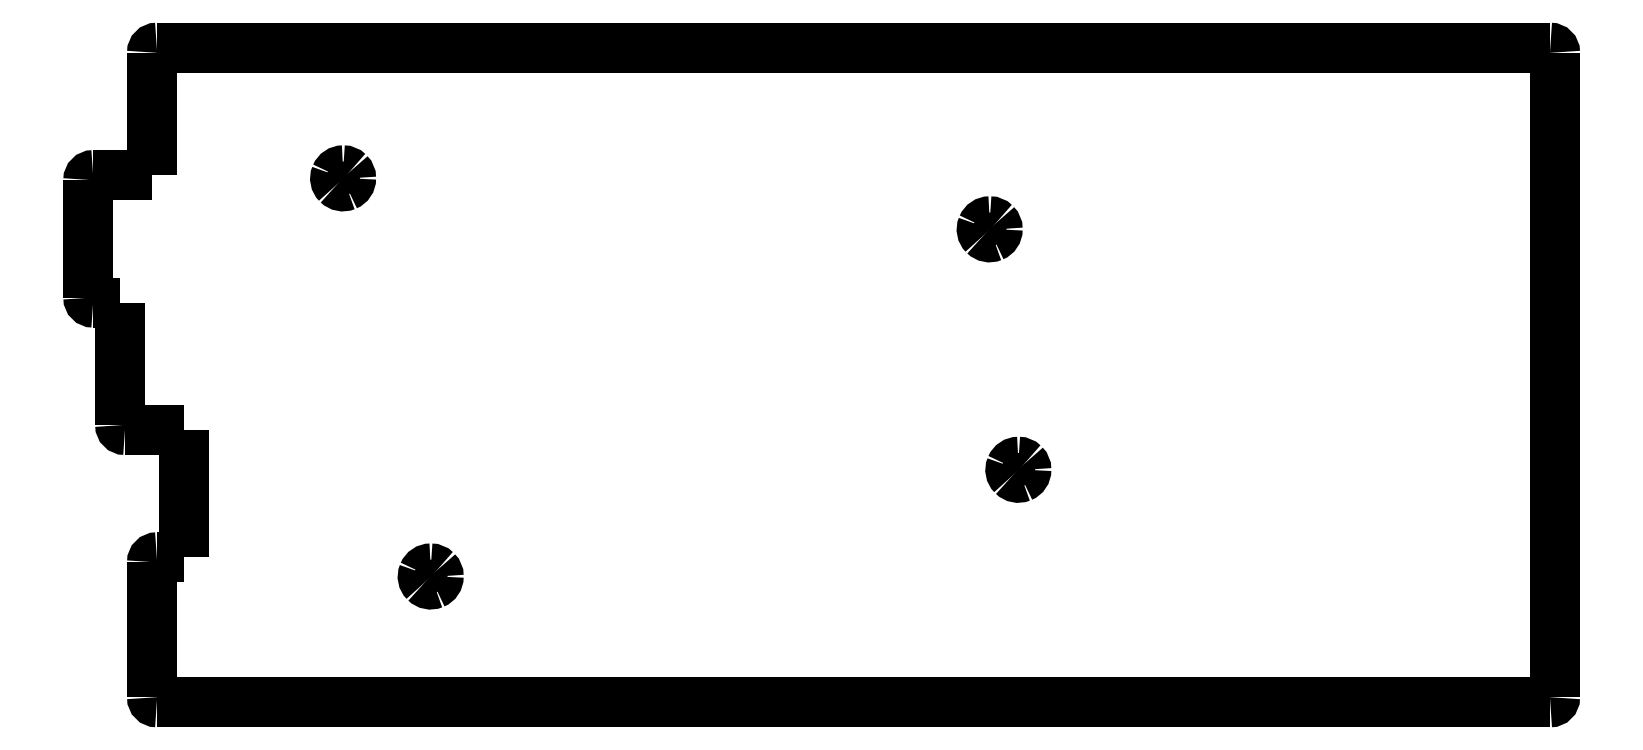
<metadata>
{"format":"dxf","ext":"dxf","renderer":"ezdxf+matplotlib","layout":"modelspace","background":"white","min_lineweight":24,"dpi":150}
</metadata>
<code>
0
SECTION
2
ENTITIES
0
SPLINE
8
0
70
8
71
3
72
8
73
4
74
0
40
0
40
0
40
0
40
0
40
1
40
1
40
1
40
1
10
384.3
20
-73.77
30
0
10
383
20
-73.77
30
0
10
381.7
20
-74.59
30
0
10
381.2
20
-75.85
30
0
0
SPLINE
8
0
70
8
71
3
72
8
73
4
74
0
40
0
40
0
40
0
40
0
40
1
40
1
40
1
40
1
10
381.2
20
-75.85
30
0
10
380.7
20
-77.11
30
0
10
381
20
-78.56
30
0
10
381.9
20
-79.53
30
0
0
SPLINE
8
0
70
8
71
3
72
8
73
4
74
0
40
0
40
0
40
0
40
0
40
1
40
1
40
1
40
1
10
381.9
20
-79.53
30
0
10
382.9
20
-80.49
30
0
10
384.4
20
-80.78
30
0
10
385.6
20
-80.26
30
0
0
SPLINE
8
0
70
8
71
3
72
8
73
4
74
0
40
0
40
0
40
0
40
0
40
1
40
1
40
1
40
1
10
385.6
20
-80.26
30
0
10
386.9
20
-79.73
30
0
10
387.7
20
-78.5
30
0
10
387.7
20
-77.14
30
0
0
SPLINE
8
0
70
8
71
3
72
8
73
4
74
0
40
0
40
0
40
0
40
0
40
1
40
1
40
1
40
1
10
387.7
20
-77.14
30
0
10
387.7
20
-76.25
30
0
10
387.3
20
-75.39
30
0
10
386.7
20
-74.76
30
0
0
SPLINE
8
0
70
8
71
3
72
8
73
4
74
0
40
0
40
0
40
0
40
0
40
1
40
1
40
1
40
1
10
386.7
20
-74.76
30
0
10
386.1
20
-74.12
30
0
10
385.2
20
-73.77
30
0
10
384.3
20
-73.77
30
0
0
SPLINE
8
0
70
8
71
3
72
8
73
4
74
0
40
0
40
0
40
0
40
0
40
1
40
1
40
1
40
1
10
110.4
20
-52.18
30
0
10
109.1
20
-52.18
30
0
10
107.8
20
-53
30
0
10
107.3
20
-54.26
30
0
0
SPLINE
8
0
70
8
71
3
72
8
73
4
74
0
40
0
40
0
40
0
40
0
40
1
40
1
40
1
40
1
10
107.3
20
-54.26
30
0
10
106.8
20
-55.52
30
0
10
107.1
20
-56.97
30
0
10
108
20
-57.94
30
0
0
SPLINE
8
0
70
8
71
3
72
8
73
4
74
0
40
0
40
0
40
0
40
0
40
1
40
1
40
1
40
1
10
108
20
-57.94
30
0
10
109
20
-58.9
30
0
10
110.4
20
-59.19
30
0
10
111.7
20
-58.67
30
0
0
SPLINE
8
0
70
8
71
3
72
8
73
4
74
0
40
0
40
0
40
0
40
0
40
1
40
1
40
1
40
1
10
111.7
20
-58.67
30
0
10
113
20
-58.15
30
0
10
113.8
20
-56.92
30
0
10
113.8
20
-55.55
30
0
0
SPLINE
8
0
70
8
71
3
72
8
73
4
74
0
40
0
40
0
40
0
40
0
40
1
40
1
40
1
40
1
10
113.8
20
-55.55
30
0
10
113.8
20
-54.66
30
0
10
113.4
20
-53.8
30
0
10
112.8
20
-53.17
30
0
0
SPLINE
8
0
70
8
71
3
72
8
73
4
74
0
40
0
40
0
40
0
40
0
40
1
40
1
40
1
40
1
10
112.8
20
-53.17
30
0
10
112.2
20
-52.53
30
0
10
111.3
20
-52.18
30
0
10
110.4
20
-52.18
30
0
0
LWPOLYLINE
8
0
90
1
70
1
10
384.3
20
-73.77
30
0
0
SPLINE
8
0
70
8
71
3
72
8
73
4
74
0
40
0
40
0
40
0
40
0
40
1
40
1
40
1
40
1
10
147.5
20
-220.8
30
0
10
146.2
20
-220.8
30
0
10
144.9
20
-221.7
30
0
10
144.4
20
-222.9
30
0
0
SPLINE
8
0
70
8
71
3
72
8
73
4
74
0
40
0
40
0
40
0
40
0
40
1
40
1
40
1
40
1
10
144.4
20
-222.9
30
0
10
143.9
20
-224.2
30
0
10
144.2
20
-225.6
30
0
10
145.1
20
-226.6
30
0
0
SPLINE
8
0
70
8
71
3
72
8
73
4
74
0
40
0
40
0
40
0
40
0
40
1
40
1
40
1
40
1
10
145.1
20
-226.6
30
0
10
146.1
20
-227.6
30
0
10
147.6
20
-227.9
30
0
10
148.8
20
-227.3
30
0
0
SPLINE
8
0
70
8
71
3
72
8
73
4
74
0
40
0
40
0
40
0
40
0
40
1
40
1
40
1
40
1
10
148.8
20
-227.3
30
0
10
150.1
20
-226.8
30
0
10
150.9
20
-225.6
30
0
10
150.9
20
-224.2
30
0
0
SPLINE
8
0
70
8
71
3
72
8
73
4
74
0
40
0
40
0
40
0
40
0
40
1
40
1
40
1
40
1
10
150.9
20
-224.2
30
0
10
150.9
20
-223.3
30
0
10
150.5
20
-222.5
30
0
10
149.9
20
-221.8
30
0
0
SPLINE
8
0
70
8
71
3
72
8
73
4
74
0
40
0
40
0
40
0
40
0
40
1
40
1
40
1
40
1
10
149.9
20
-221.8
30
0
10
149.3
20
-221.2
30
0
10
148.4
20
-220.8
30
0
10
147.5
20
-220.8
30
0
0
LWPOLYLINE
8
0
90
1
70
1
10
110.4
20
-52.18
30
0
0
SPLINE
8
0
70
8
71
3
72
8
73
4
74
0
40
0
40
0
40
0
40
0
40
1
40
1
40
1
40
1
10
396.5
20
-175.6
30
0
10
395.1
20
-175.6
30
0
10
393.9
20
-176.5
30
0
10
393.4
20
-177.7
30
0
0
SPLINE
8
0
70
8
71
3
72
8
73
4
74
0
40
0
40
0
40
0
40
0
40
1
40
1
40
1
40
1
10
393.4
20
-177.7
30
0
10
392.8
20
-179
30
0
10
393.1
20
-180.4
30
0
10
394.1
20
-181.4
30
0
0
SPLINE
8
0
70
8
71
3
72
8
73
4
74
0
40
0
40
0
40
0
40
0
40
1
40
1
40
1
40
1
10
394.1
20
-181.4
30
0
10
395
20
-182.4
30
0
10
396.5
20
-182.7
30
0
10
397.8
20
-182.1
30
0
0
SPLINE
8
0
70
8
71
3
72
8
73
4
74
0
40
0
40
0
40
0
40
0
40
1
40
1
40
1
40
1
10
397.8
20
-182.1
30
0
10
399
20
-181.6
30
0
10
399.8
20
-180.4
30
0
10
399.8
20
-179
30
0
0
SPLINE
8
0
70
8
71
3
72
8
73
4
74
0
40
0
40
0
40
0
40
0
40
1
40
1
40
1
40
1
10
399.8
20
-179
30
0
10
399.8
20
-178.1
30
0
10
399.5
20
-177.3
30
0
10
398.9
20
-176.6
30
0
0
SPLINE
8
0
70
8
71
3
72
8
73
4
74
0
40
0
40
0
40
0
40
0
40
1
40
1
40
1
40
1
10
398.9
20
-176.6
30
0
10
398.2
20
-176
30
0
10
397.4
20
-175.6
30
0
10
396.5
20
-175.6
30
0
0
LWPOLYLINE
8
0
90
1
70
1
10
147.5
20
-220.8
30
0
0
SPLINE
8
0
70
8
71
3
72
8
73
4
74
0
40
0
40
0
40
0
40
0
40
1
40
1
40
1
40
1
10
623.8
20
-2.255
30
0
10
623.8
20
-1.137
30
0
10
622.9
20
-0.231
30
0
10
621.8
20
-0.231
30
0
0
SPLINE
8
0
70
8
71
3
72
8
73
4
74
0
40
0
40
0
40
0
40
0
40
1
40
1
40
1
40
1
10
621.8
20
-277.5
30
0
10
622.9
20
-277.5
30
0
10
623.8
20
-276.6
30
0
10
623.8
20
-275.5
30
0
0
SPLINE
8
0
70
8
71
3
72
8
73
4
74
0
40
0
40
0
40
0
40
0
40
1
40
1
40
1
40
1
10
29.46
20
-275.5
30
0
10
29.46
20
-276.6
30
0
10
30.37
20
-277.5
30
0
10
31.48
20
-277.5
30
0
0
SPLINE
8
0
70
8
71
3
72
8
73
4
74
0
40
0
40
0
40
0
40
0
40
1
40
1
40
1
40
1
10
31.48
20
-216.1
30
0
10
30.37
20
-216.1
30
0
10
29.46
20
-217
30
0
10
29.46
20
-218.1
30
0
0
SPLINE
8
0
70
8
71
3
72
8
73
4
74
0
40
0
40
0
40
0
40
0
40
1
40
1
40
1
40
1
10
15.97
20
-160.1
30
0
10
15.97
20
-161.2
30
0
10
16.87
20
-162.1
30
0
10
17.99
20
-162.1
30
0
0
SPLINE
8
0
70
8
71
3
72
8
73
4
74
0
40
0
40
0
40
0
40
0
40
1
40
1
40
1
40
1
10
2.473
20
-106.2
30
0
10
2.473
20
-107.3
30
0
10
3.379
20
-108.2
30
0
10
4.497
20
-108.2
30
0
0
SPLINE
8
0
70
8
71
3
72
8
73
4
74
0
40
0
40
0
40
0
40
0
40
1
40
1
40
1
40
1
10
4.497
20
-54.2
30
0
10
3.379
20
-54.2
30
0
10
2.473
20
-55.11
30
0
10
2.473
20
-56.23
30
0
0
SPLINE
8
0
70
8
71
3
72
8
73
4
74
0
40
0
40
0
40
0
40
0
40
1
40
1
40
1
40
1
10
31.48
20
-0.231
30
0
10
30.37
20
-0.231
30
0
10
29.46
20
-1.137
30
0
10
29.46
20
-2.255
30
0
0
LWPOLYLINE
8
0
90
1
70
1
10
396.5
20
-175.6
30
0
0
LWPOLYLINE
8
0
90
2
70
0
10
29.46
20
-54.2
30
0
10
29.46
20
-2.255
30
0
0
LWPOLYLINE
8
0
90
2
70
0
10
4.493
20
-54.2
30
0
10
29.46
20
-54.2
30
0
0
LWPOLYLINE
8
0
90
2
70
0
10
2.47
20
-106.1
30
0
10
2.47
20
-56.23
30
0
0
LWPOLYLINE
8
0
90
2
70
0
10
15.96
20
-108.2
30
0
10
4.493
20
-108.2
30
0
0
LWPOLYLINE
8
0
90
2
70
0
10
15.96
20
-160.1
30
0
10
15.96
20
-108.2
30
0
0
LWPOLYLINE
8
0
90
2
70
0
10
42.95
20
-162.1
30
0
10
17.99
20
-162.1
30
0
0
LWPOLYLINE
8
0
90
2
70
0
10
42.95
20
-216.1
30
0
10
42.95
20
-162.1
30
0
0
LWPOLYLINE
8
0
90
2
70
0
10
31.48
20
-216.1
30
0
10
42.95
20
-216.1
30
0
0
LWPOLYLINE
8
0
90
2
70
0
10
29.46
20
-275.5
30
0
10
29.46
20
-218.1
30
0
0
LWPOLYLINE
8
0
90
2
70
0
10
621.8
20
-277.5
30
0
10
31.48
20
-277.5
30
0
0
LWPOLYLINE
8
0
90
2
70
0
10
623.8
20
-2.255
30
0
10
623.8
20
-275.5
30
0
0
LWPOLYLINE
8
0
90
2
70
0
10
31.48
20
-0.2245
30
0
10
621.8
20
-0.2245
30
0
0
ENDSEC
0
EOF

</code>
